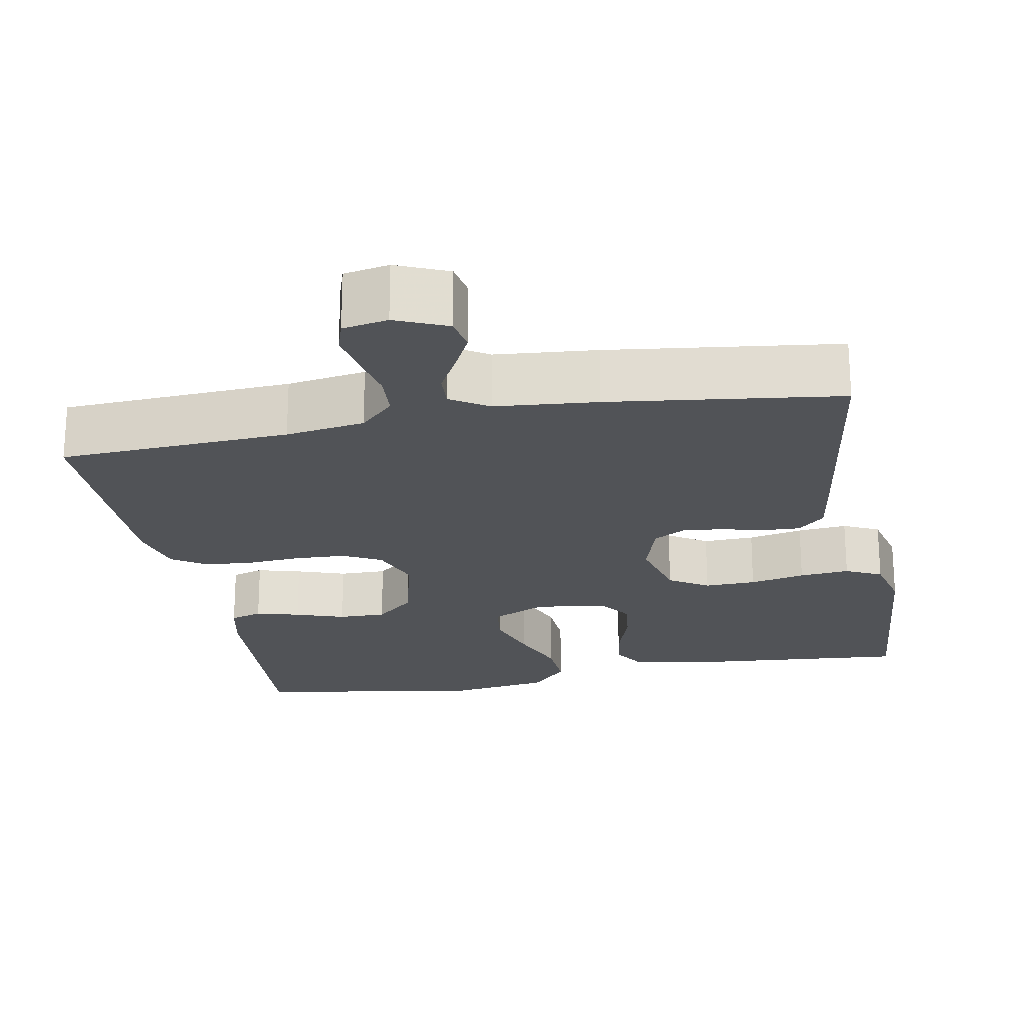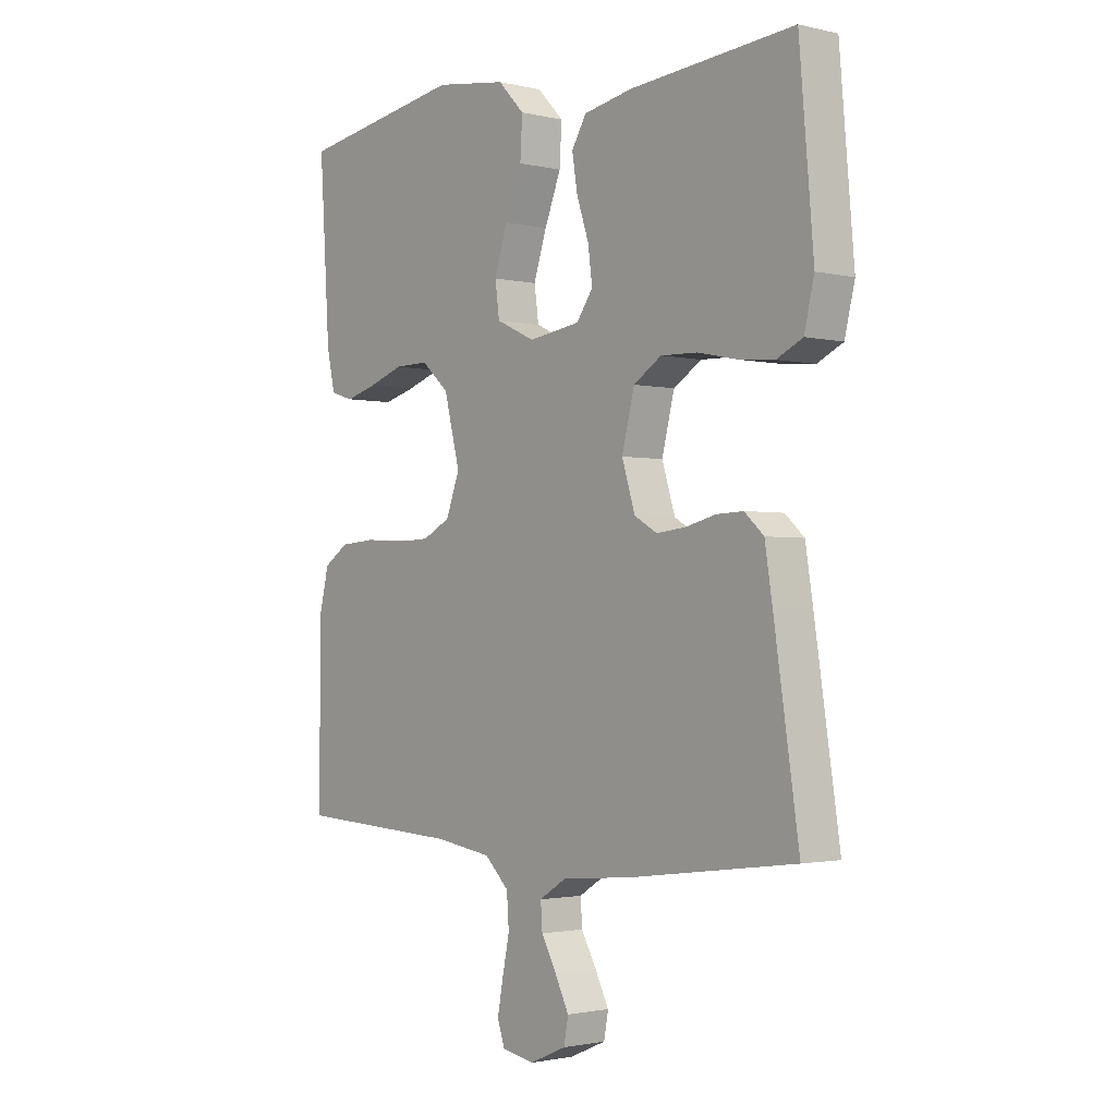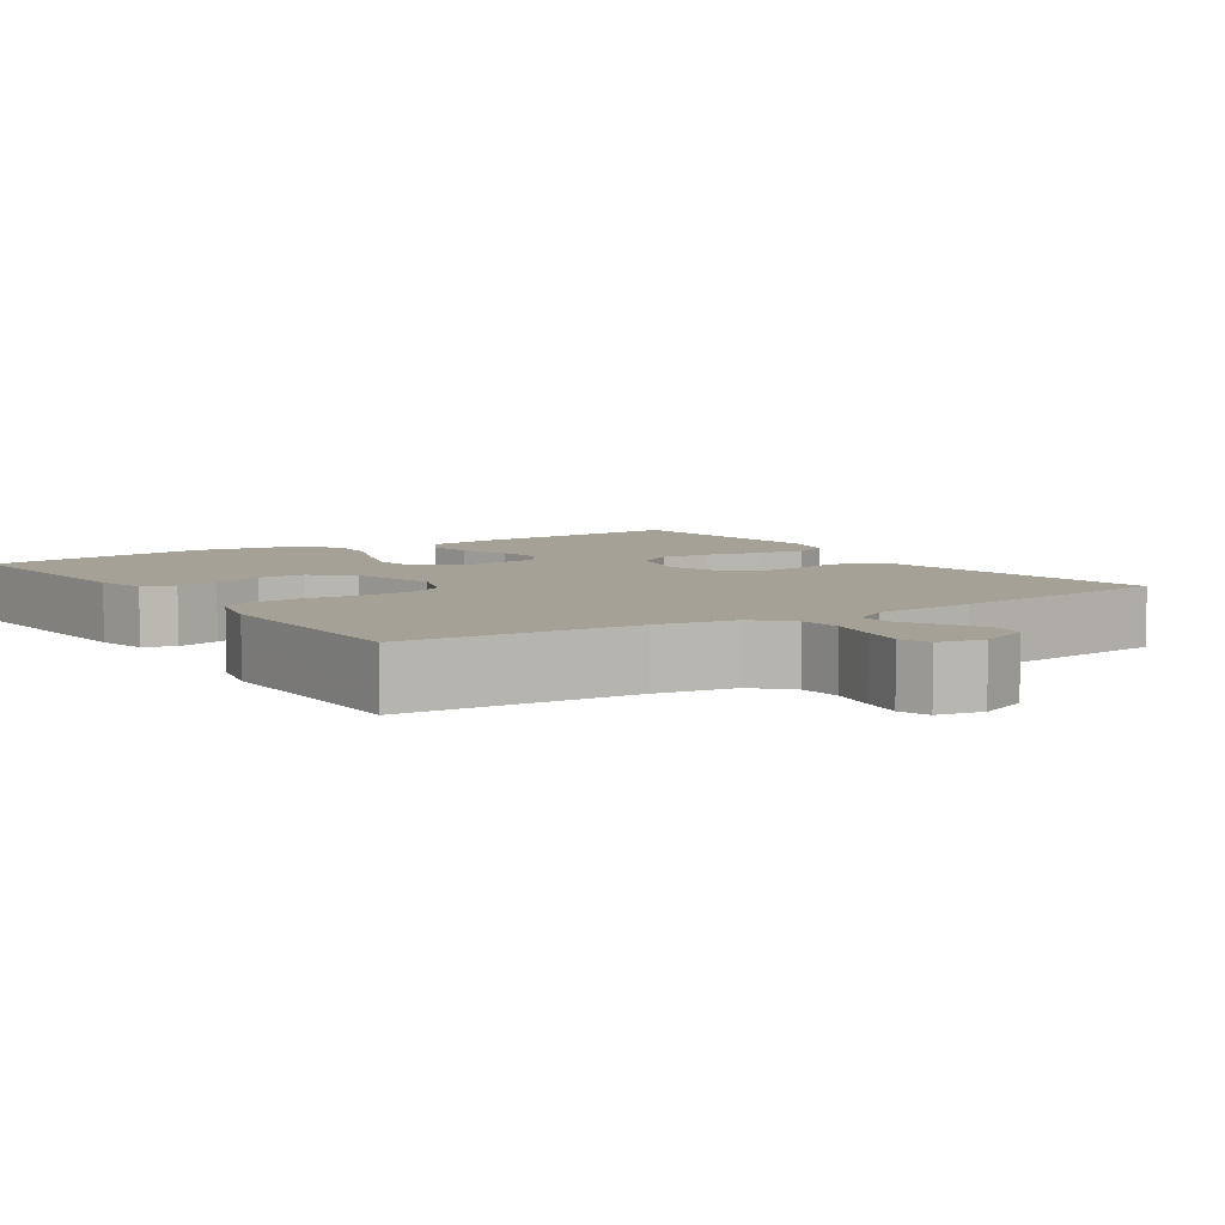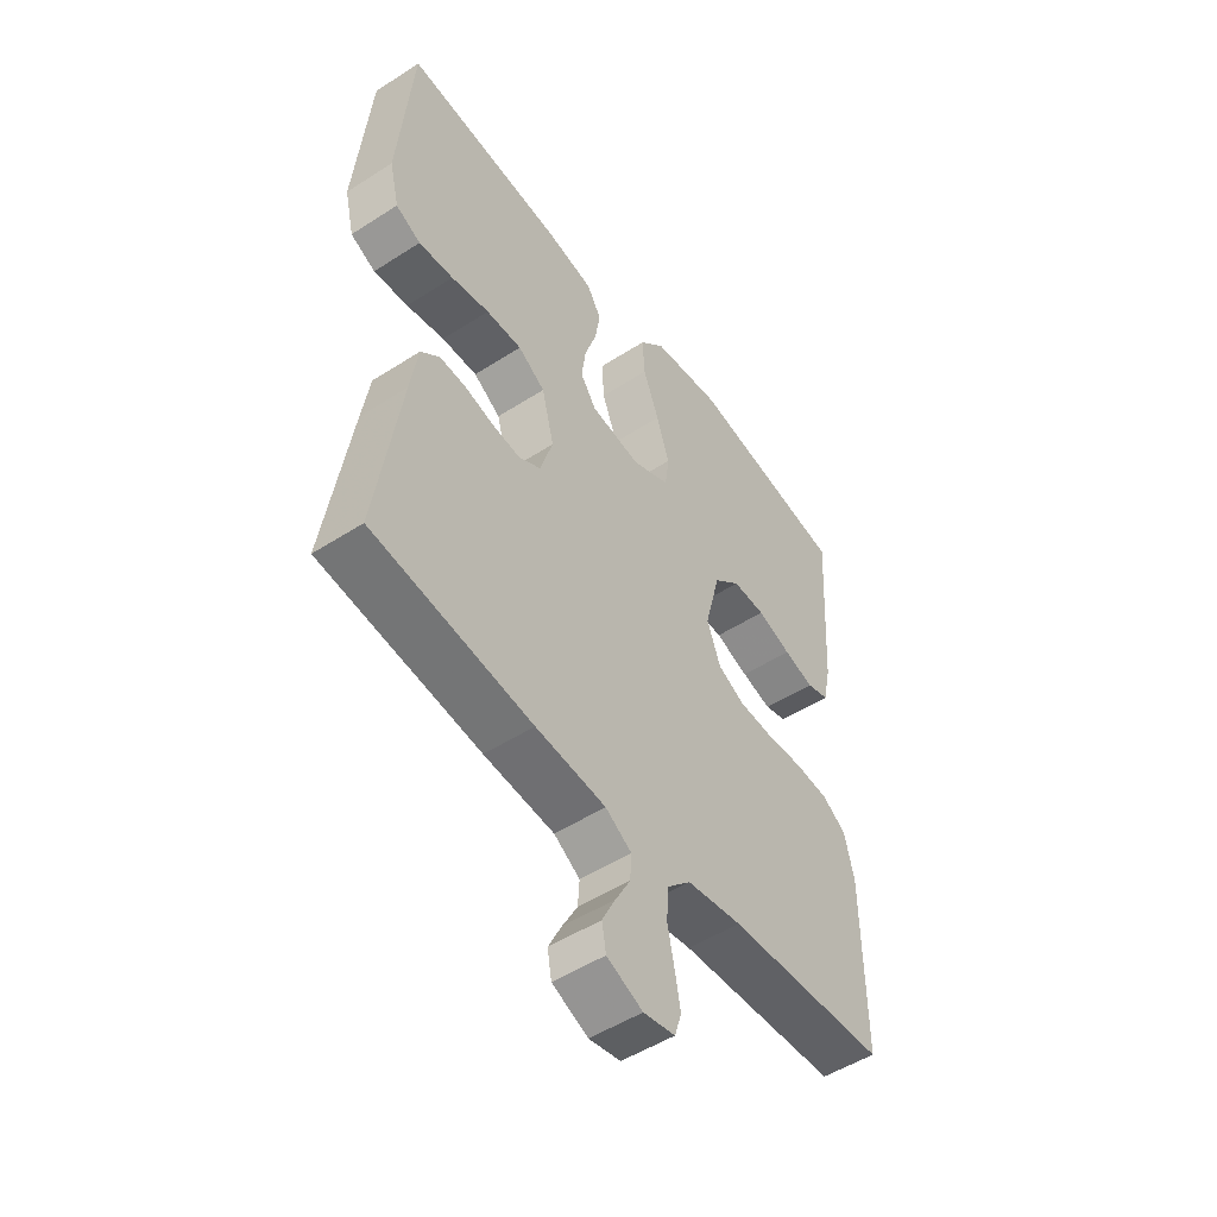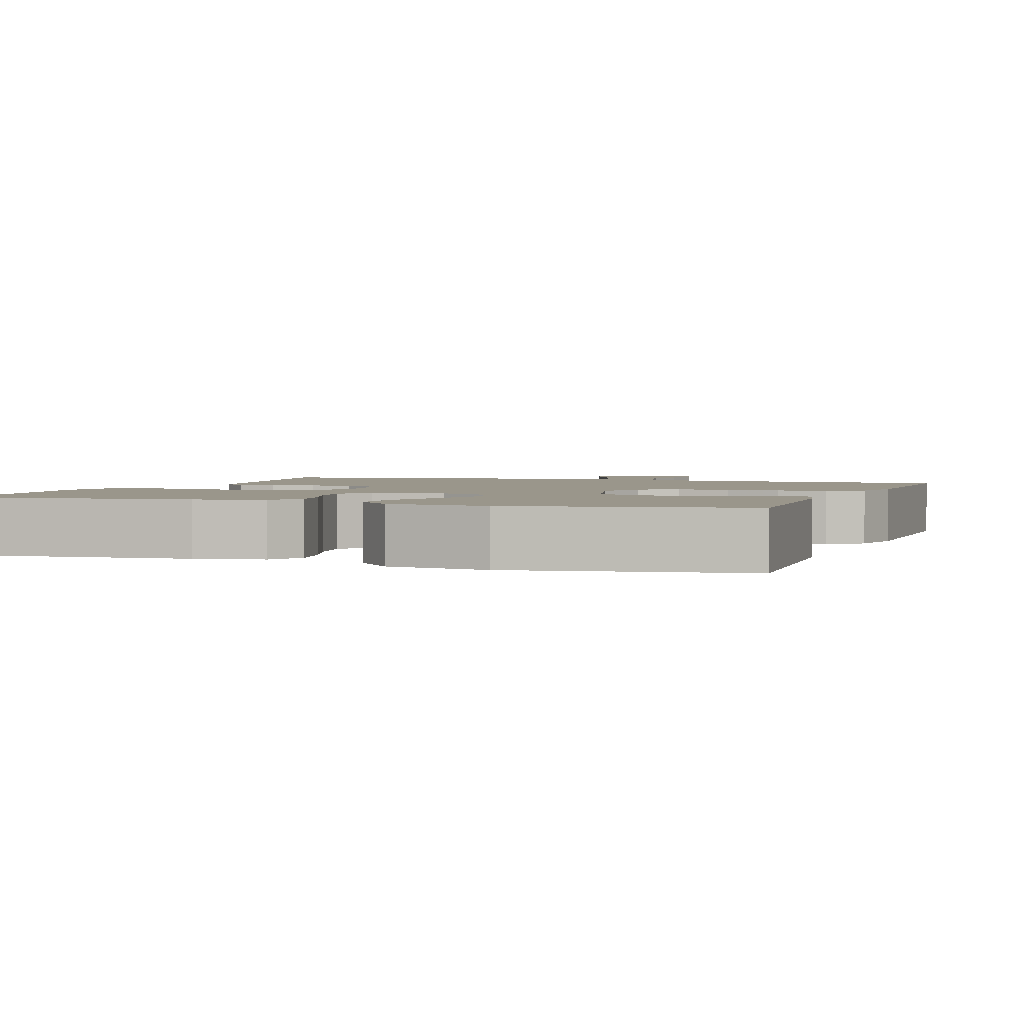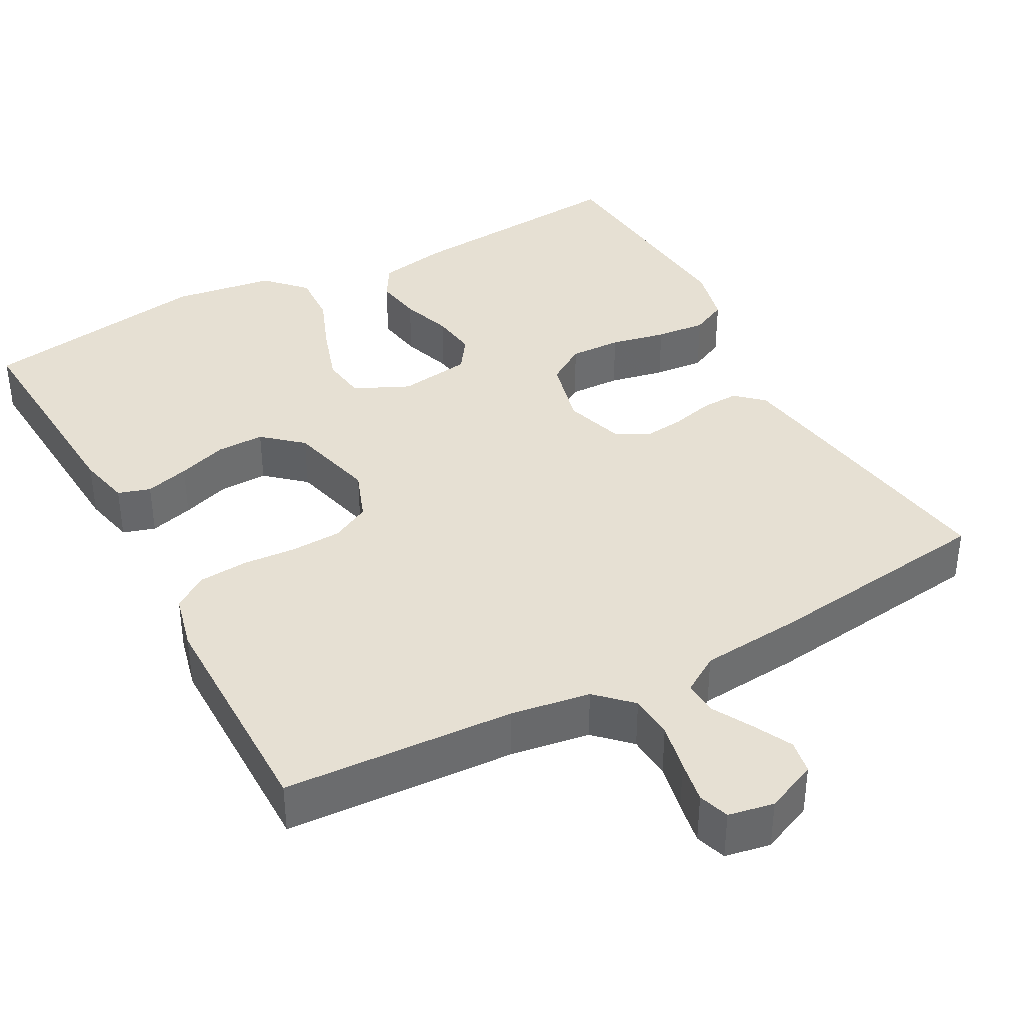
<metadata>
{"format":"obj","ext":"obj","renderer":"f3d","projection":"perspective","resolution":1024,"background":"white","views":[{"elev":-22.1,"azim":-169.3,"up":"+Y"},{"elev":-1.8,"azim":-130.1,"up":"+Z"},{"elev":6.1,"azim":146.6,"up":"+Y"},{"elev":-50.8,"azim":-54.9,"up":"+Z"},{"elev":2.3,"azim":19.5,"up":"+Y"},{"elev":38.4,"azim":151.5,"up":"+Y"}]}
</metadata>
<code>
v -0.5 0.07 0.5
v -0.2 0.07 0.474
v -0.111 0.07 0.457
v -0.084 0.07 0.412
v -0.094 0.07 0.351
v -0.116 0.07 0.285
v -0.124 0.07 0.225
v -0.094 0.07 0.182
v 0 0.07 0.168
v 0.071 0.07 0.201
v 0.079 0.07 0.26
v 0.055 0.07 0.334
v 0.025 0.07 0.411
v 0.021 0.07 0.48
v 0.069 0.07 0.53
v 0.2 0.07 0.549
v 0.5 0.07 0.5
v 0.481 0.07 0.2
v 0.466 0.07 0.132
v 0.424 0.07 0.119
v 0.367 0.07 0.135
v 0.303 0.07 0.157
v 0.241 0.07 0.158
v 0.191 0.07 0.114
v 0.162 0.07 0
v 0.187 0.07 -0.067
v 0.237 0.07 -0.093
v 0.303 0.07 -0.096
v 0.372 0.07 -0.091
v 0.436 0.07 -0.096
v 0.481 0.07 -0.126
v 0.499 0.07 -0.2
v 0.5 0.07 -0.5
v 0.2 0.07 -0.516
v 0.097 0.07 -0.532
v 0.053 0.07 -0.575
v 0.049 0.07 -0.632
v 0.062 0.07 -0.695
v 0.072 0.07 -0.75
v 0.059 0.07 -0.79
v 0 0.07 -0.801
v -0.067 0.07 -0.772
v -0.075 0.07 -0.728
v -0.05 0.07 -0.678
v -0.022 0.07 -0.627
v -0.019 0.07 -0.582
v -0.068 0.07 -0.551
v -0.2 0.07 -0.539
v -0.5 0.07 -0.5
v -0.455 0.07 -0.2
v -0.441 0.07 -0.111
v -0.406 0.07 -0.079
v -0.357 0.07 -0.081
v -0.302 0.07 -0.095
v -0.249 0.07 -0.101
v -0.207 0.07 -0.077
v -0.183 0.07 0
v -0.206 0.07 0.091
v -0.257 0.07 0.124
v -0.324 0.07 0.122
v -0.396 0.07 0.107
v -0.461 0.07 0.101
v -0.508 0.07 0.124
v -0.526 0.07 0.2
v -0.5 0 0.5
v -0.2 0 0.474
v -0.111 0 0.457
v -0.084 0 0.412
v -0.094 0 0.351
v -0.116 0 0.285
v -0.124 0 0.225
v -0.094 0 0.182
v 0 0 0.168
v 0.071 0 0.201
v 0.079 0 0.26
v 0.055 0 0.334
v 0.025 0 0.411
v 0.021 0 0.48
v 0.069 0 0.53
v 0.2 0 0.549
v 0.5 0 0.5
v 0.481 0 0.2
v 0.466 0 0.132
v 0.424 0 0.119
v 0.367 0 0.135
v 0.303 0 0.157
v 0.241 0 0.158
v 0.191 0 0.114
v 0.162 0 0
v 0.187 0 -0.067
v 0.237 0 -0.093
v 0.303 0 -0.096
v 0.372 0 -0.091
v 0.436 0 -0.096
v 0.481 0 -0.126
v 0.499 0 -0.2
v 0.5 0 -0.5
v 0.2 0 -0.516
v 0.097 0 -0.532
v 0.053 0 -0.575
v 0.049 0 -0.632
v 0.062 0 -0.695
v 0.072 0 -0.75
v 0.059 0 -0.79
v 0 0 -0.801
v -0.067 0 -0.772
v -0.075 0 -0.728
v -0.05 0 -0.678
v -0.022 0 -0.627
v -0.019 0 -0.582
v -0.068 0 -0.551
v -0.2 0 -0.539
v -0.5 0 -0.5
v -0.455 0 -0.2
v -0.441 0 -0.111
v -0.406 0 -0.079
v -0.357 0 -0.081
v -0.302 0 -0.095
v -0.249 0 -0.101
v -0.207 0 -0.077
v -0.183 0 0
v -0.206 0 0.091
v -0.257 0 0.124
v -0.324 0 0.122
v -0.396 0 0.107
v -0.461 0 0.101
v -0.508 0 0.124
v -0.526 0 0.2
f 60 61 62 63
f 59 60 63 64
f 51 52 53 54
f 51 54 55
f 50 51 55
f 47 48 49 50
f 46 47 50 55
f 42 43 44 45
f 40 41 42 45
f 40 45 46
f 37 38 39 40
f 37 40 46
f 36 37 46 55
f 31 32 33 34
f 31 34 35
f 28 29 30 31
f 27 28 31 35
f 26 27 35 36
f 19 20 21 22
f 17 18 19 22
f 17 22 23
f 16 17 23 24
f 12 13 14 15
f 11 12 15 16
f 10 11 16 24
f 3 4 5 6
f 3 6 7
f 2 3 7
f 59 64 1 2
f 58 59 2 7
f 57 58 7 8
f 56 57 8 9
f 26 36 55 56
f 25 26 56 9
f 9 10 24 25
f 127 126 125 124
f 128 127 124 123
f 118 117 116 115
f 119 118 115
f 119 115 114
f 114 113 112 111
f 119 114 111 110
f 109 108 107 106
f 109 106 105 104
f 110 109 104
f 104 103 102 101
f 110 104 101
f 119 110 101 100
f 98 97 96 95
f 99 98 95
f 95 94 93 92
f 99 95 92 91
f 100 99 91 90
f 86 85 84 83
f 86 83 82 81
f 87 86 81
f 88 87 81 80
f 79 78 77 76
f 80 79 76 75
f 88 80 75 74
f 70 69 68 67
f 71 70 67
f 71 67 66
f 66 65 128 123
f 71 66 123 122
f 72 71 122 121
f 73 72 121 120
f 120 119 100 90
f 73 120 90 89
f 89 88 74 73
f 1 65 66 2
f 2 66 67 3
f 3 67 68 4
f 4 68 69 5
f 5 69 70 6
f 6 70 71 7
f 7 71 72 8
f 8 72 73 9
f 9 73 74 10
f 10 74 75 11
f 11 75 76 12
f 12 76 77 13
f 13 77 78 14
f 14 78 79 15
f 15 79 80 16
f 16 80 81 17
f 17 81 82 18
f 18 82 83 19
f 19 83 84 20
f 20 84 85 21
f 21 85 86 22
f 22 86 87 23
f 23 87 88 24
f 24 88 89 25
f 25 89 90 26
f 26 90 91 27
f 27 91 92 28
f 28 92 93 29
f 29 93 94 30
f 30 94 95 31
f 31 95 96 32
f 32 96 97 33
f 33 97 98 34
f 34 98 99 35
f 35 99 100 36
f 36 100 101 37
f 37 101 102 38
f 38 102 103 39
f 39 103 104 40
f 40 104 105 41
f 41 105 106 42
f 42 106 107 43
f 43 107 108 44
f 44 108 109 45
f 45 109 110 46
f 46 110 111 47
f 47 111 112 48
f 48 112 113 49
f 49 113 114 50
f 50 114 115 51
f 51 115 116 52
f 52 116 117 53
f 53 117 118 54
f 54 118 119 55
f 55 119 120 56
f 56 120 121 57
f 57 121 122 58
f 58 122 123 59
f 59 123 124 60
f 60 124 125 61
f 61 125 126 62
f 62 126 127 63
f 63 127 128 64
f 64 128 65 1

</code>
